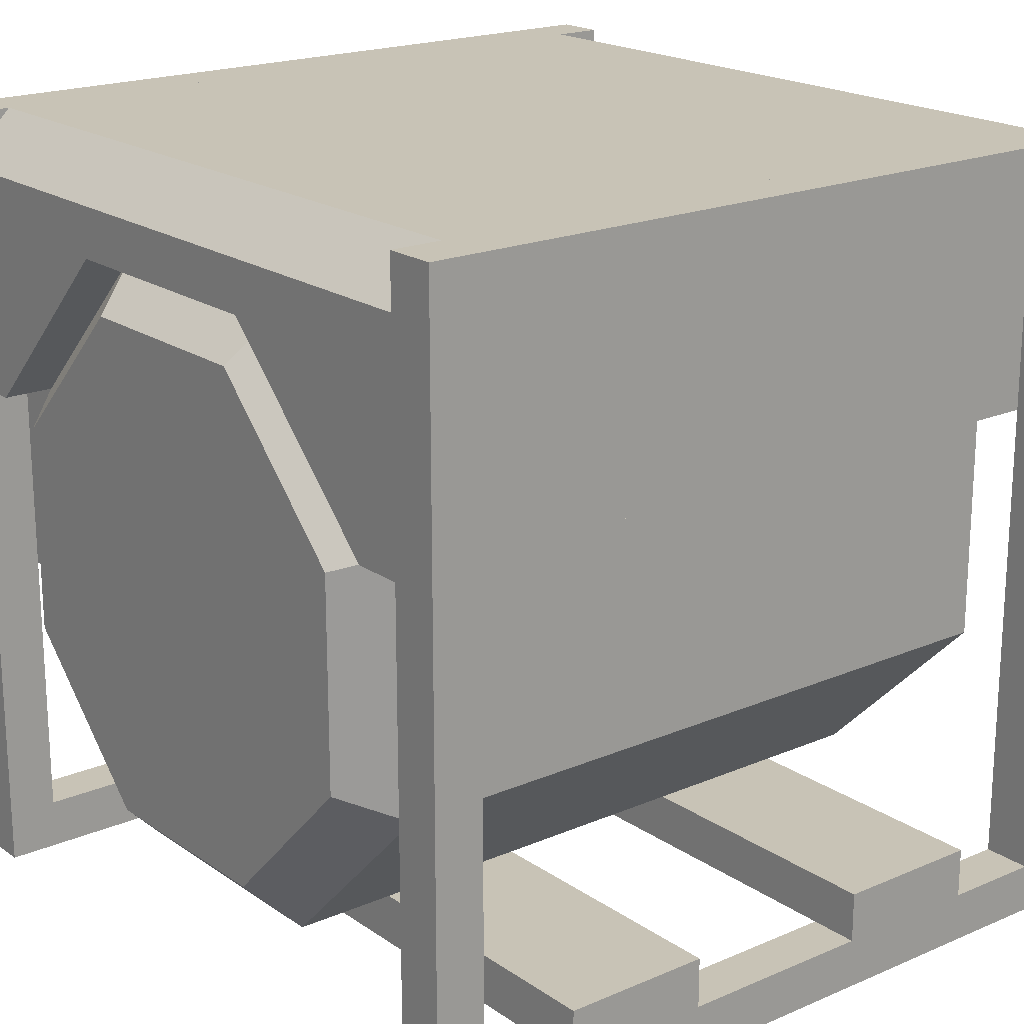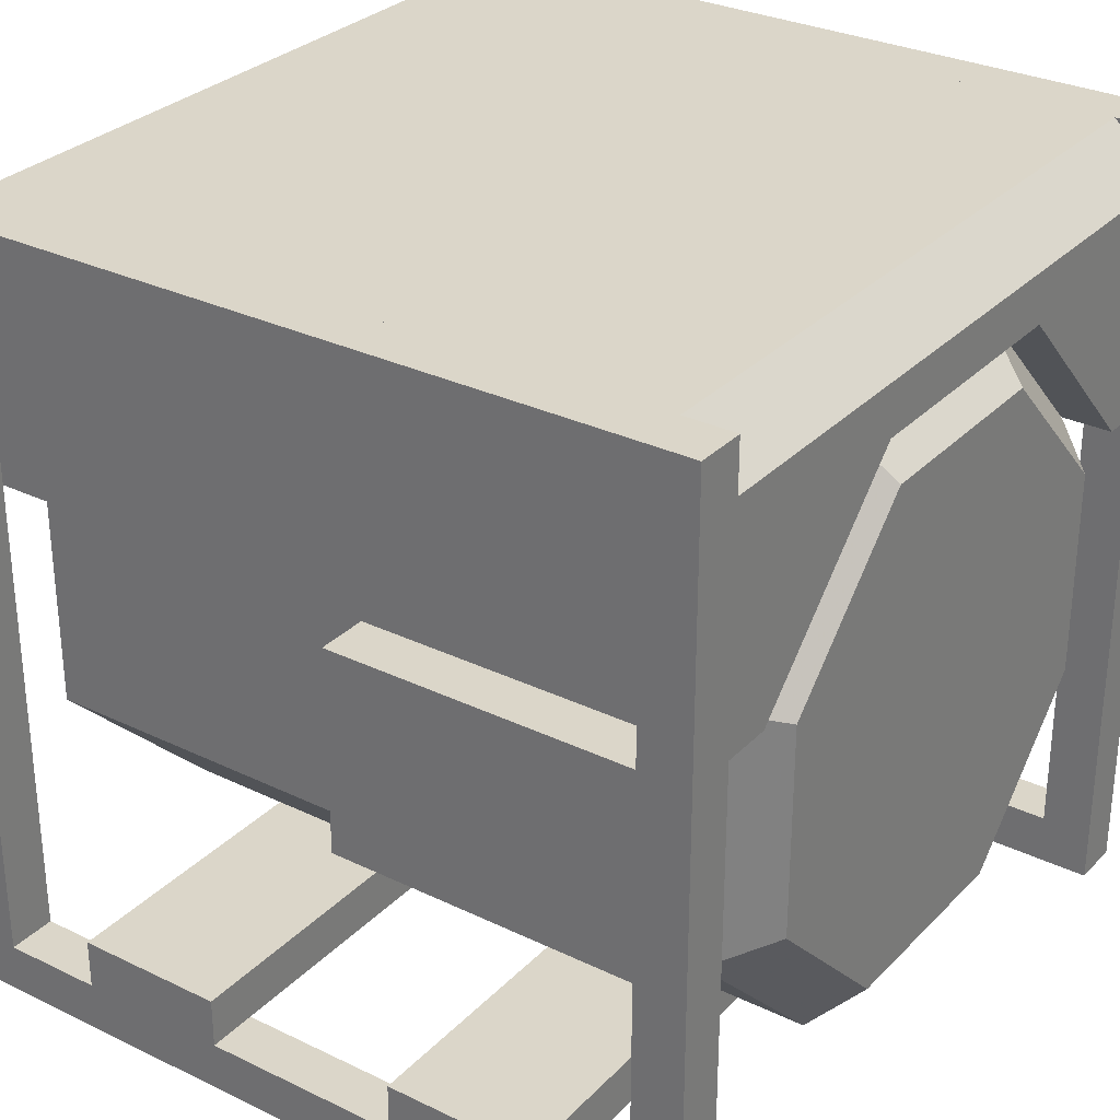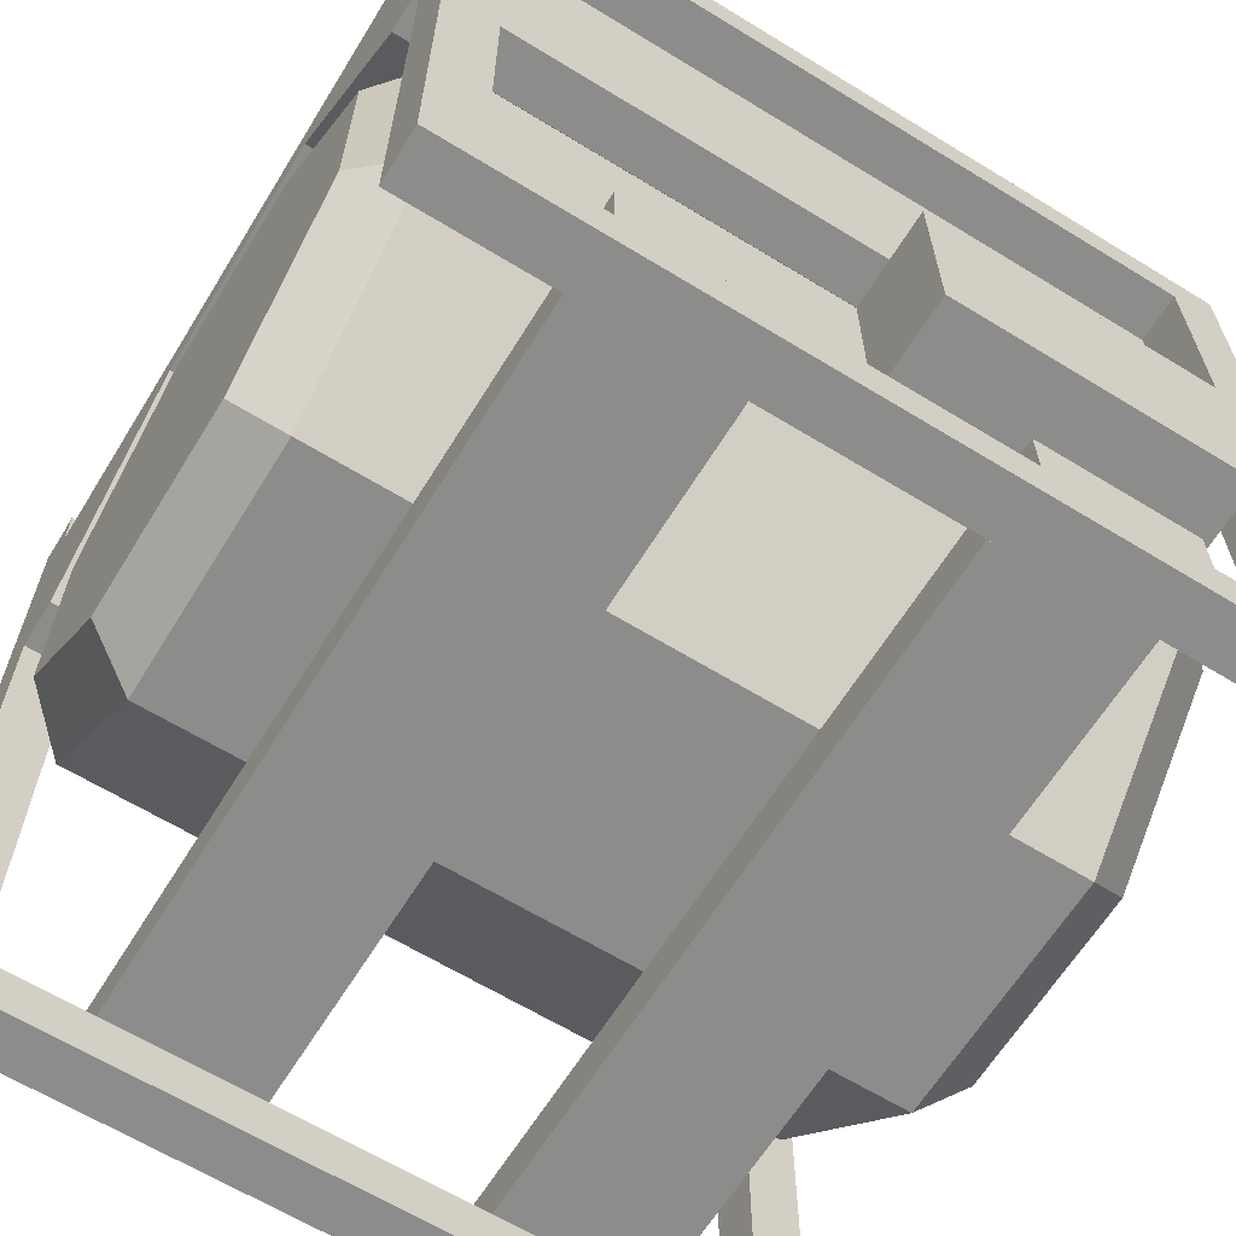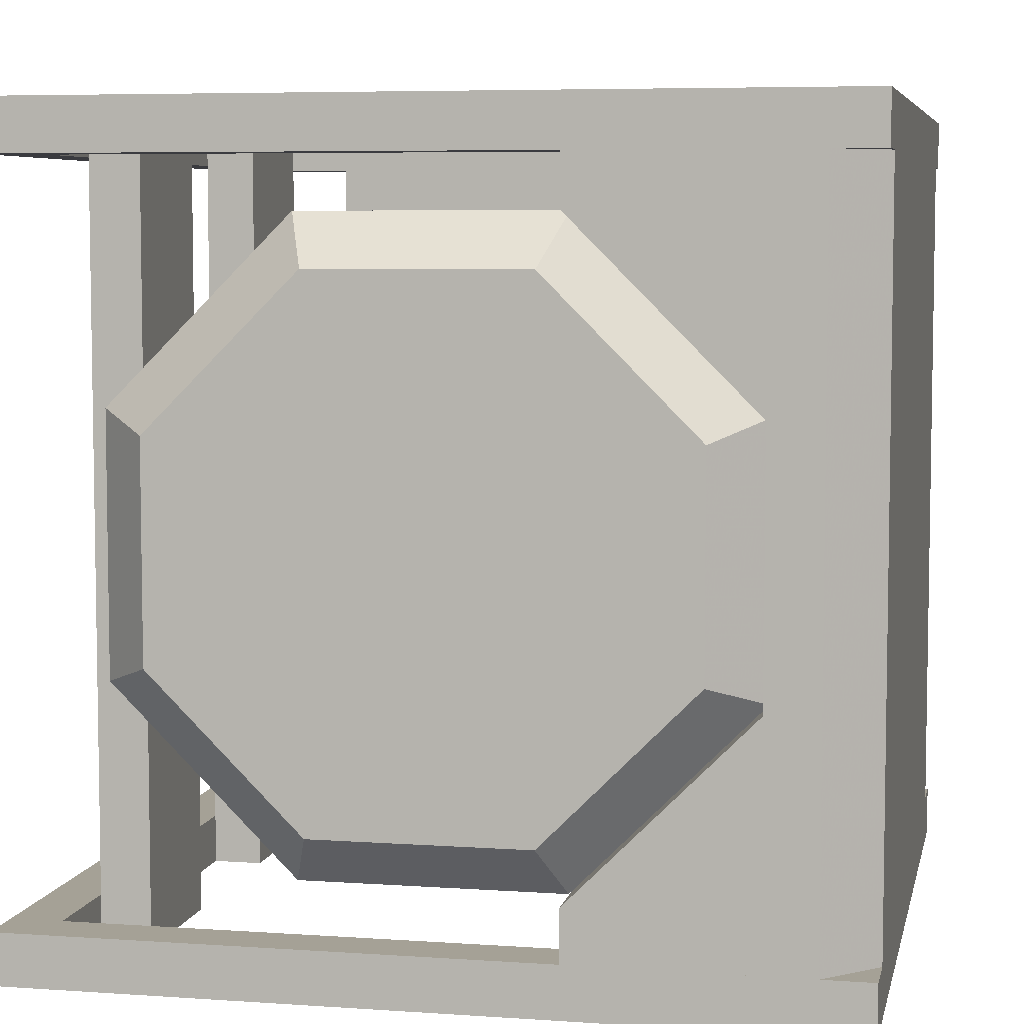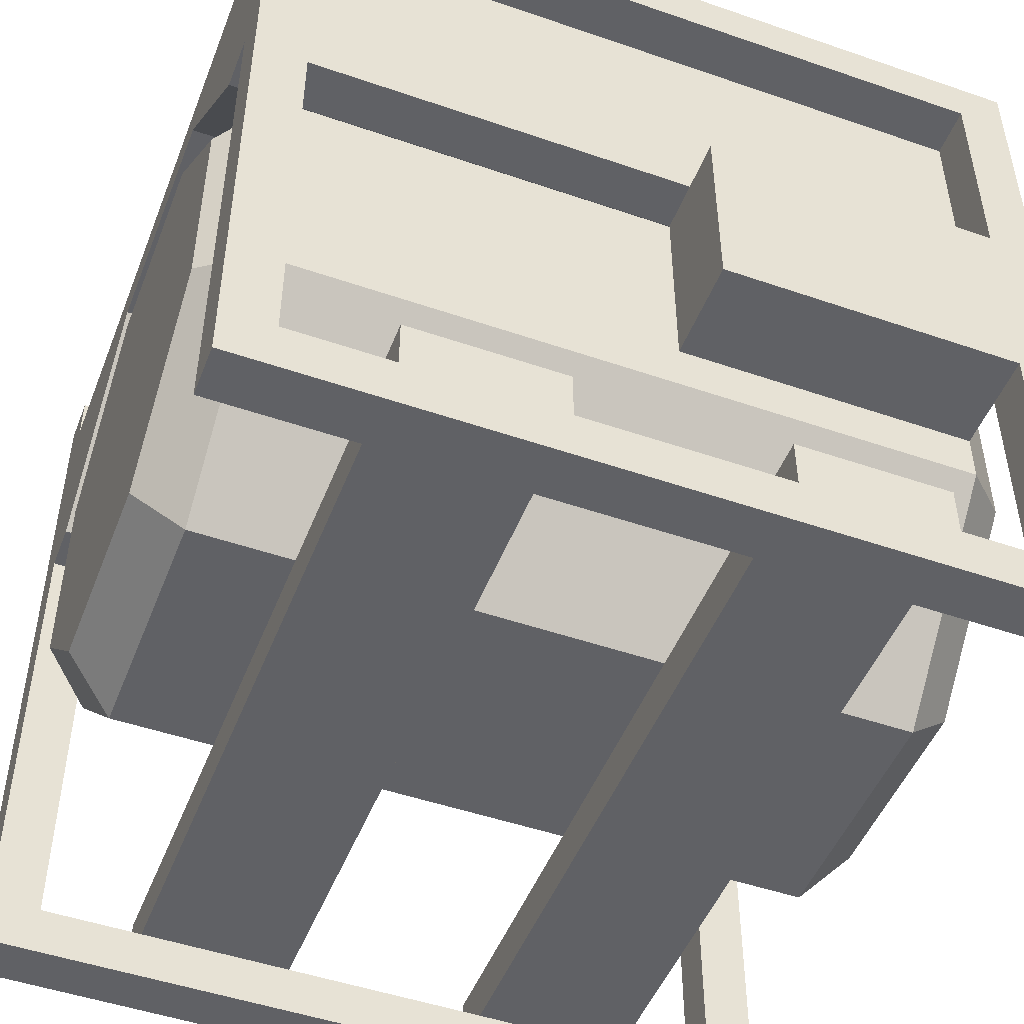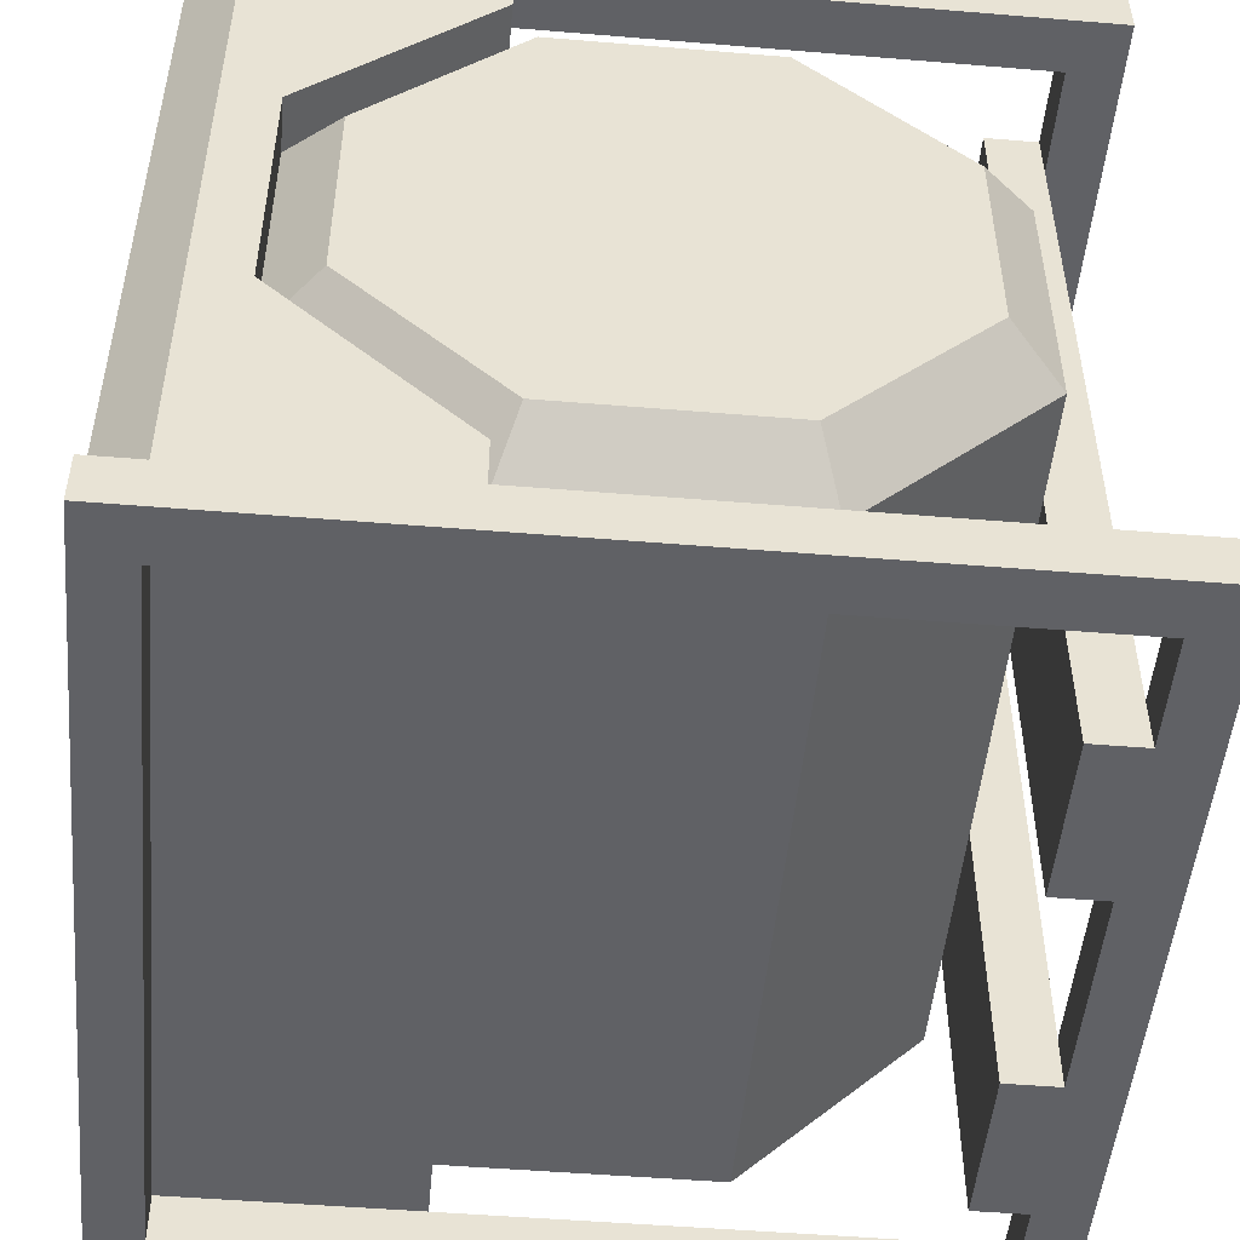
<metadata>
{"format":"obj","ext":"obj","renderer":"f3d","projection":"perspective","resolution":1024,"background":"white","views":[{"elev":19.5,"azim":141.4,"up":"+Y"},{"elev":30.0,"azim":35.1,"up":"+Y"},{"elev":-64.1,"azim":-31.7,"up":"+Y"},{"elev":6.1,"azim":101.8,"up":"+Z"},{"elev":-48.9,"azim":-21.0,"up":"+Y"},{"elev":-50.2,"azim":-95.2,"up":"+Z"}]}
</metadata>
<code>
v  16 5.929 -13
v  16 10.07 -13
v  16 13 -10.07
v  16 3 -10.07
v  16 3 -5.929
v  16 13 -5.929
v  16 10.07 -3
v  16 5.929 -3
v  0 13 -10.07
v  0 10.07 -13
v  0 5.929 -13
v  0 3 -10.07
v  0 3 -5.929
v  0 13 -5.929
v  0 5.929 -3
v  0 10.07 -3
v  1 10.48 -14
v  1 5.515 -14
v  1 2 -10.48
v  1 2 -5.515
v  1 5.515 -2
v  1 10.48 -2
v  1 14 -5.515
v  1 14 -10.48
v  15 5.515 -14
v  15 10.48 -14
v  15 14 -10.48
v  15 14 -5.515
v  15 10.48 -2
v  15 5.515 -2
v  15 2 -5.515
v  15 2 -10.48
g Gen
f 1 2 3
f 4 1 3
f 5 4 3
f 5 3 6
f 5 6 7
f 5 7 8
f 9 10 11
f 9 11 12
f 9 12 13
f 14 9 13
f 14 13 15
f 14 15 16
f 17 18 11
f 11 10 17
f 11 18 19
f 19 12 11
f 13 12 19
f 19 20 13
f 15 13 20
f 20 21 15
f 16 15 21
f 21 22 16
f 23 14 16
f 16 22 23
f 24 9 14
f 14 23 24
f 24 17 10
f 10 9 24
f 25 26 2
f 2 1 25
f 2 26 27
f 27 3 2
f 6 3 27
f 27 28 6
f 7 6 28
f 28 29 7
f 8 7 29
f 29 30 8
f 31 5 8
f 8 30 31
f 4 5 31
f 31 32 4
f 32 25 1
f 1 4 32
f 32 31 20
f 20 19 32
f 17 26 25
f 25 18 17
f 18 25 32
f 32 19 18
f 30 29 22
f 22 21 30
f 31 30 21
f 21 20 31
v  13 16 -1
v  15 16 -1
v  15 16 -15
v  1 16 -15
v  1 16 -1
v  0 15 -15
v  0 10.5 -15
v  0 10.5 -14
v  0 14 -10.5
v  0 14 -5.5
v  0 15 -1
v  0 10.5 -2
v  0 10.5 -1
v  16 15 -15
v  16 10.5 -15
v  16 10.5 -14
v  16 14 -10.5
v  16 14 -5.5
v  16 15 -1
v  16 10.5 -2
v  16 10.5 -1
g Tank
f 33 34 35
f 33 35 36
f 33 36 37
f 38 39 40
f 38 40 41
f 38 41 42
f 43 38 42
f 42 44 45
f 43 42 45
f 36 35 46
f 38 36 46
f 38 46 47
f 38 47 39
f 48 47 46
f 49 48 46
f 50 49 46
f 50 46 51
f 52 50 51
f 52 51 53
f 52 53 45
f 45 44 52
f 48 49 41
f 41 40 48
f 49 50 42
f 42 41 49
f 50 52 44
f 44 42 50
f 47 48 40
f 40 39 47
f 34 33 37
f 34 37 43
f 51 34 43
f 51 43 45
f 51 45 53
f 46 35 34
f 34 51 46
f 36 38 43
f 43 37 36
v  15 10.5 -0
v  9 10.5 -0
v  9 6.5 -0
v  15 6.5 -0
v  15 10.5 -2
v  9 10.5 -2
v  15 6.5 -2
v  9 6.5 -2
g Box
f 54 55 56
f 56 57 54
f 54 58 59
f 59 55 54
f 59 58 60
f 60 61 59
f 60 58 54
f 54 57 60
f 60 57 56
f 56 61 60
f 59 61 56
f 56 55 59
v  15 15 -1
v  15 1 -1
v  15 1 -0
v  15 15 -0
v  16 16 -0
v  0 16 -0
v  1 15 -0
v  16 0 -0
v  0 0 -0
v  1 1 -0
v  1 1 -1
v  1 15 -1
v  16 0 -1
v  0 0 -1
v  16 16 -1
v  0 16 -1
v  6 2 -0
v  3 2 -0
v  3 1 -0
v  6 1 -0
v  3 2 -16
v  6 2 -16
v  6 1 -16
v  3 1 -16
v  13 2 -0
v  10 2 -0
v  10 1 -0
v  13 1 -0
v  10 2 -16
v  13 2 -16
v  13 1 -16
v  10 1 -16
v  15 15 -16
v  15 1 -16
v  15 1 -15
v  15 15 -15
v  16 16 -15
v  0 16 -15
v  1 15 -15
v  16 0 -15
v  0 0 -15
v  1 1 -15
v  1 1 -16
v  1 15 -16
v  16 0 -16
v  0 0 -16
v  16 16 -16
v  0 16 -16
g Frame
f 62 63 64
f 64 65 62
f 66 67 68
f 66 68 65
f 66 65 64
f 69 66 64
f 70 69 64
f 70 64 71
f 71 68 67
f 70 71 67
f 64 63 72
f 72 71 64
f 72 73 68
f 68 71 72
f 62 65 68
f 68 73 62
f 74 69 70
f 70 75 74
f 74 76 66
f 66 69 74
f 66 76 77
f 77 67 66
f 77 75 70
f 70 67 77
f 77 76 62
f 77 62 73
f 77 73 72
f 75 77 72
f 74 75 72
f 74 72 63
f 63 62 76
f 74 63 76
f 78 79 80
f 80 81 78
f 82 83 84
f 84 85 82
f 84 81 80
f 80 85 84
f 84 83 78
f 78 81 84
f 78 83 82
f 82 79 78
f 82 85 80
f 80 79 82
f 86 87 88
f 88 89 86
f 90 91 92
f 92 93 90
f 92 89 88
f 88 93 92
f 92 91 86
f 86 89 92
f 86 91 90
f 90 87 86
f 90 93 88
f 88 87 90
f 94 95 96
f 96 97 94
f 98 99 100
f 98 100 97
f 98 97 96
f 101 98 96
f 102 101 96
f 102 96 103
f 103 100 99
f 102 103 99
f 96 95 104
f 104 103 96
f 104 105 100
f 100 103 104
f 94 97 100
f 100 105 94
f 106 101 102
f 102 107 106
f 106 108 98
f 98 101 106
f 98 108 109
f 109 99 98
f 109 107 102
f 102 99 109
f 109 108 94
f 109 94 105
f 109 105 104
f 107 109 104
f 106 107 104
f 106 104 95
f 95 94 108
f 106 95 108

</code>
